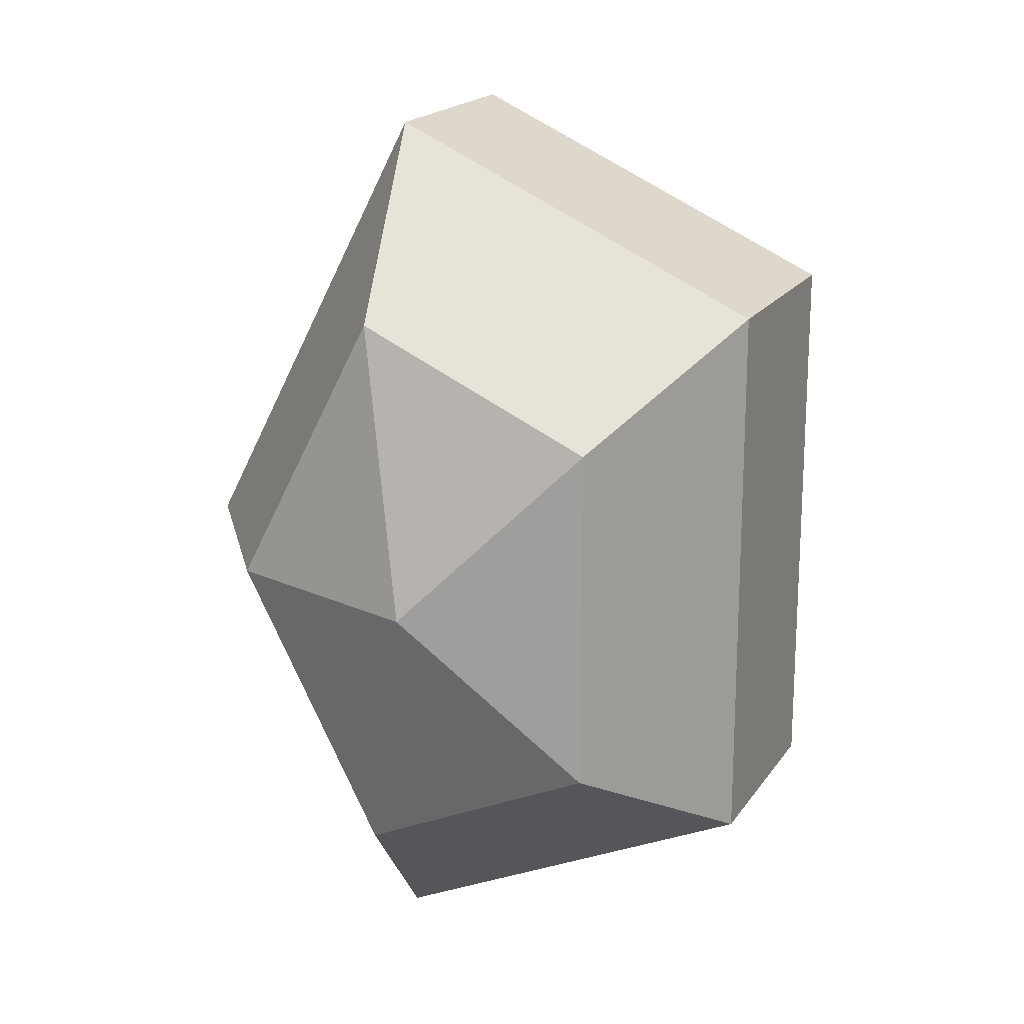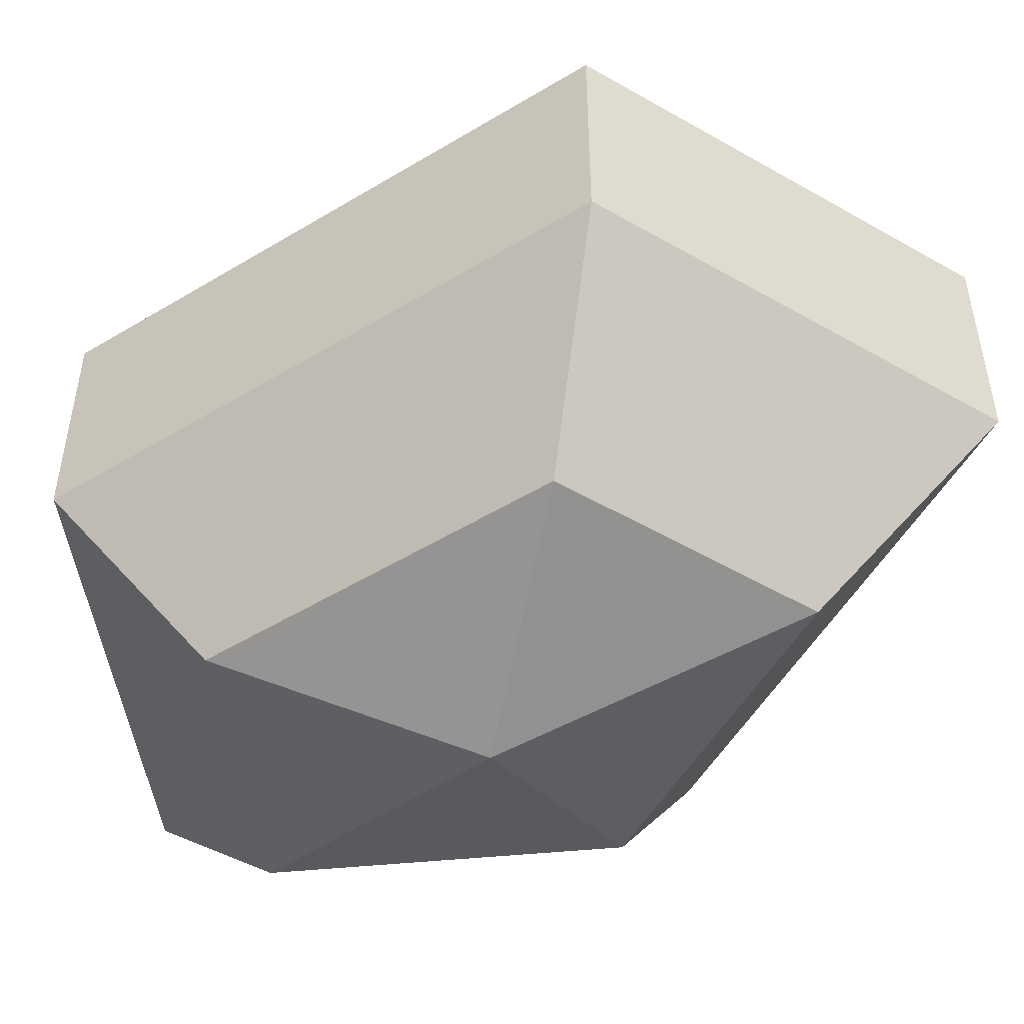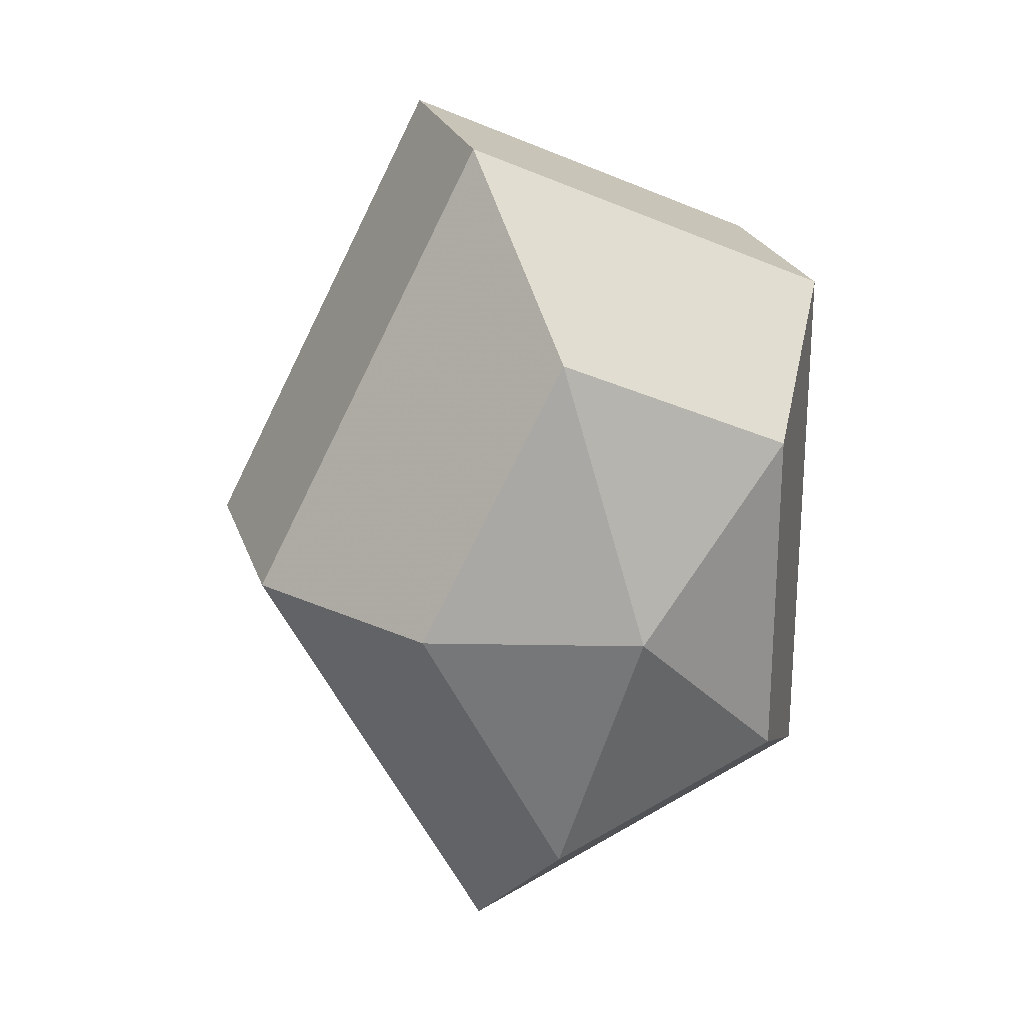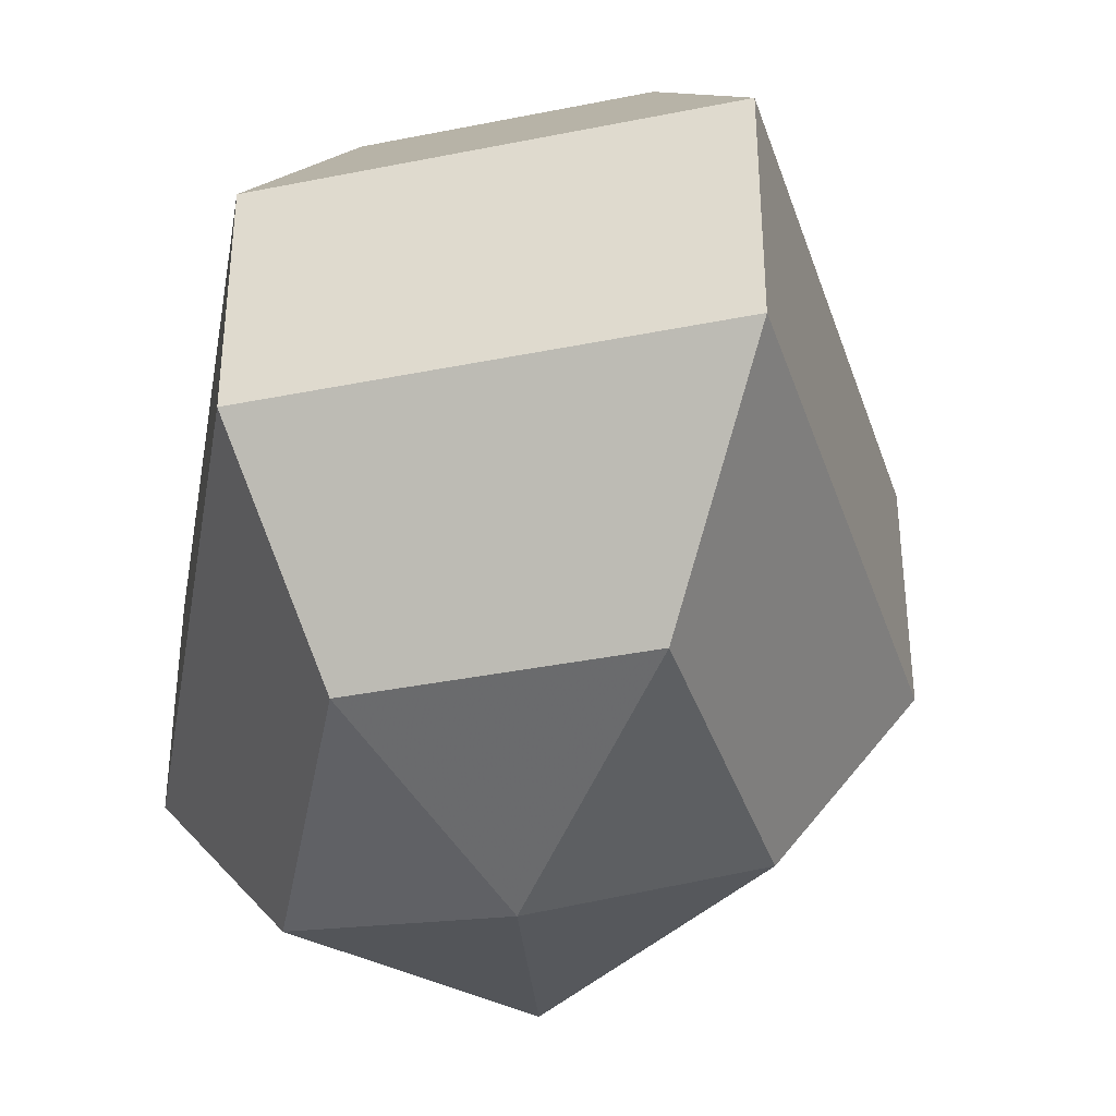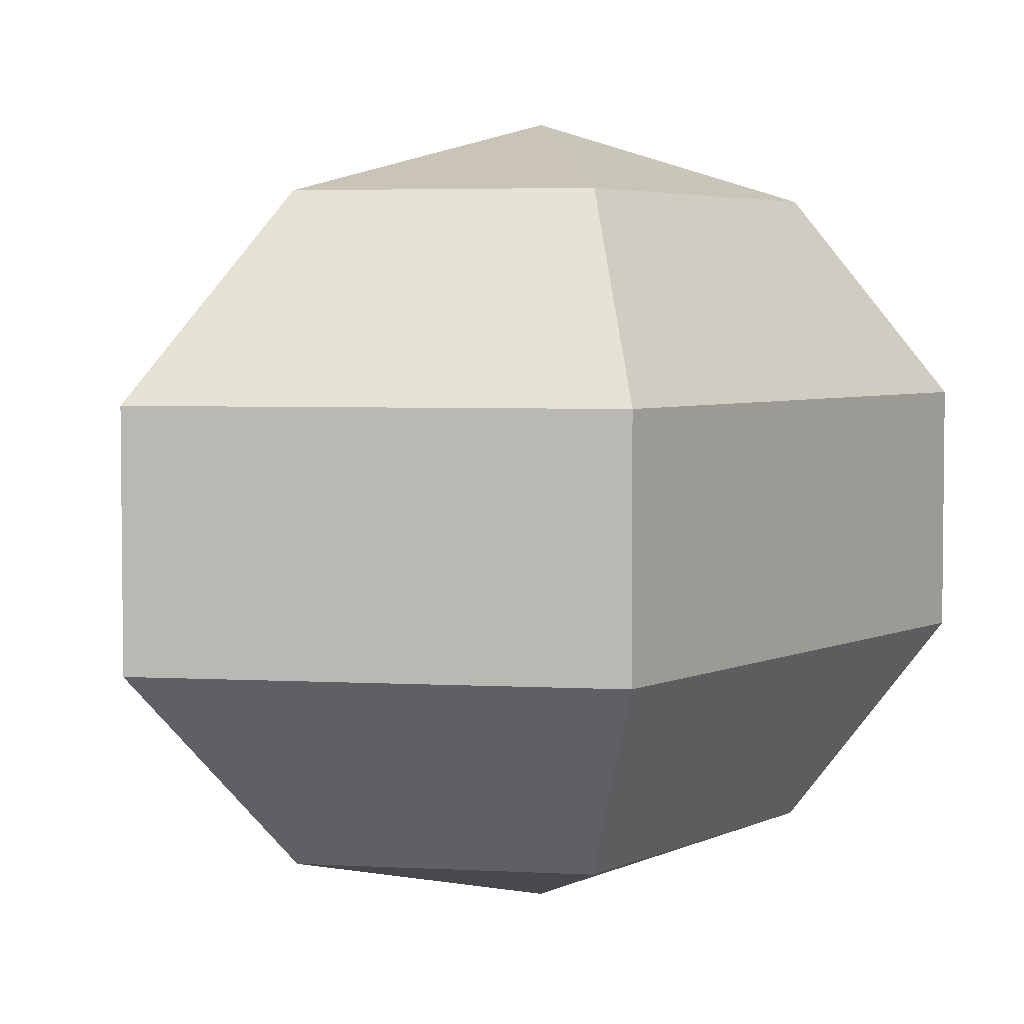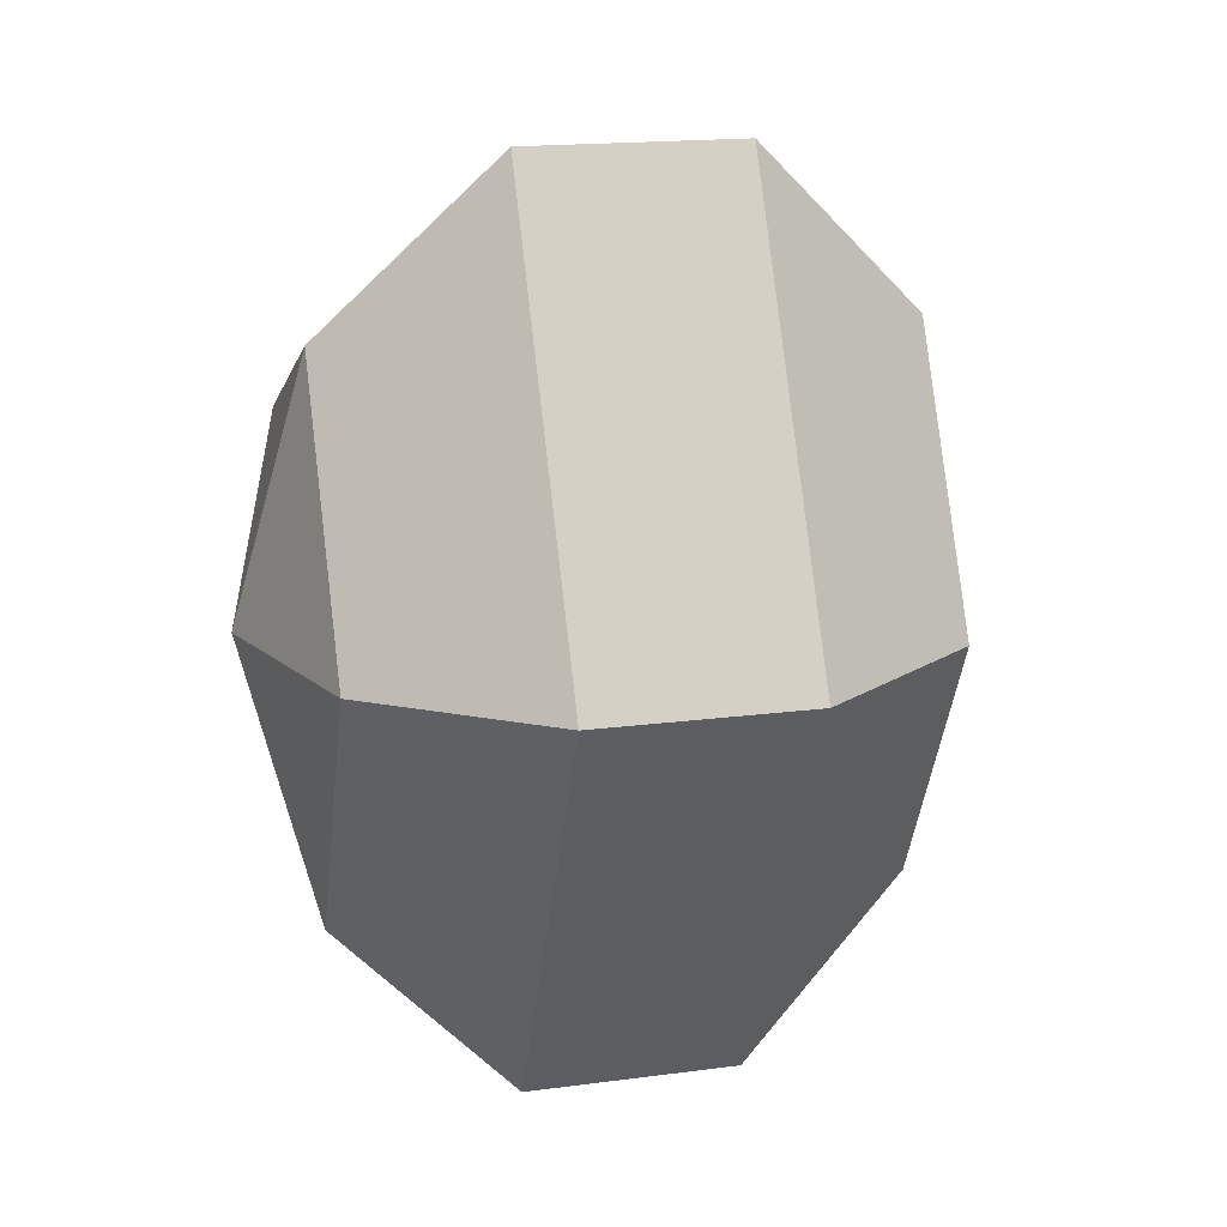
<metadata>
{"format":"obj","ext":"obj","renderer":"f3d","projection":"perspective","resolution":1024,"background":"white","views":[{"elev":18.7,"azim":23.8,"up":"+Y"},{"elev":-51.2,"azim":123.4,"up":"+Z"},{"elev":23.7,"azim":-16.3,"up":"+Y"},{"elev":-37.5,"azim":170.0,"up":"+Z"},{"elev":4.2,"azim":34.6,"up":"+Z"},{"elev":17.4,"azim":-104.7,"up":"+Y"}]}
</metadata>
<code>
v 189 71 88.5
v 189 71 88.5
v 189 71 88.5
v 189 71 88.5
v 189 71 88.5
v 189 71 88.5
v 184.6 71 89.93
v 187.6 65.13 89.93
v 192.6 67.37 89.93
v 192.6 74.63 89.93
v 187.6 76.87 89.93
v 184.6 71 89.93
v 181.9 71 93.68
v 186.8 61.5 93.68
v 194.8 65.13 93.68
v 194.8 76.87 93.68
v 186.8 80.5 93.68
v 181.9 71 93.68
v 181.9 71 98.32
v 186.8 61.5 98.32
v 194.8 65.13 98.32
v 194.8 76.87 98.32
v 186.8 80.5 98.32
v 181.9 71 98.32
v 184.6 71 102.1
v 187.6 65.13 102.1
v 192.6 67.37 102.1
v 192.6 74.63 102.1
v 187.6 76.87 102.1
v 184.6 71 102.1
v 189 71 103.5
v 189 71 103.5
v 189 71 103.5
v 189 71 103.5
v 189 71 103.5
v 189 71 103.5
g foo
f 8 7 1
f 9 8 2
f 10 9 3
f 11 10 4
f 12 11 5
f 14 13 7
f 15 14 8
f 16 15 9
f 17 16 10
f 18 17 11
f 20 19 13
f 21 20 14
f 22 21 15
f 23 22 16
f 24 23 17
f 26 25 19
f 27 26 20
f 28 27 21
f 29 28 22
f 30 29 23
f 32 31 25
f 33 32 26
f 34 33 27
f 35 34 28
f 36 35 29
f 2 8 1
f 3 9 2
f 4 10 3
f 5 11 4
f 6 12 5
f 8 14 7
f 9 15 8
f 10 16 9
f 11 17 10
f 12 18 11
f 14 20 13
f 15 21 14
f 16 22 15
f 17 23 16
f 18 24 17
f 20 26 19
f 21 27 20
f 22 28 21
f 23 29 22
f 24 30 23
f 26 32 25
f 27 33 26
f 28 34 27
f 29 35 28
f 30 36 29
g

</code>
